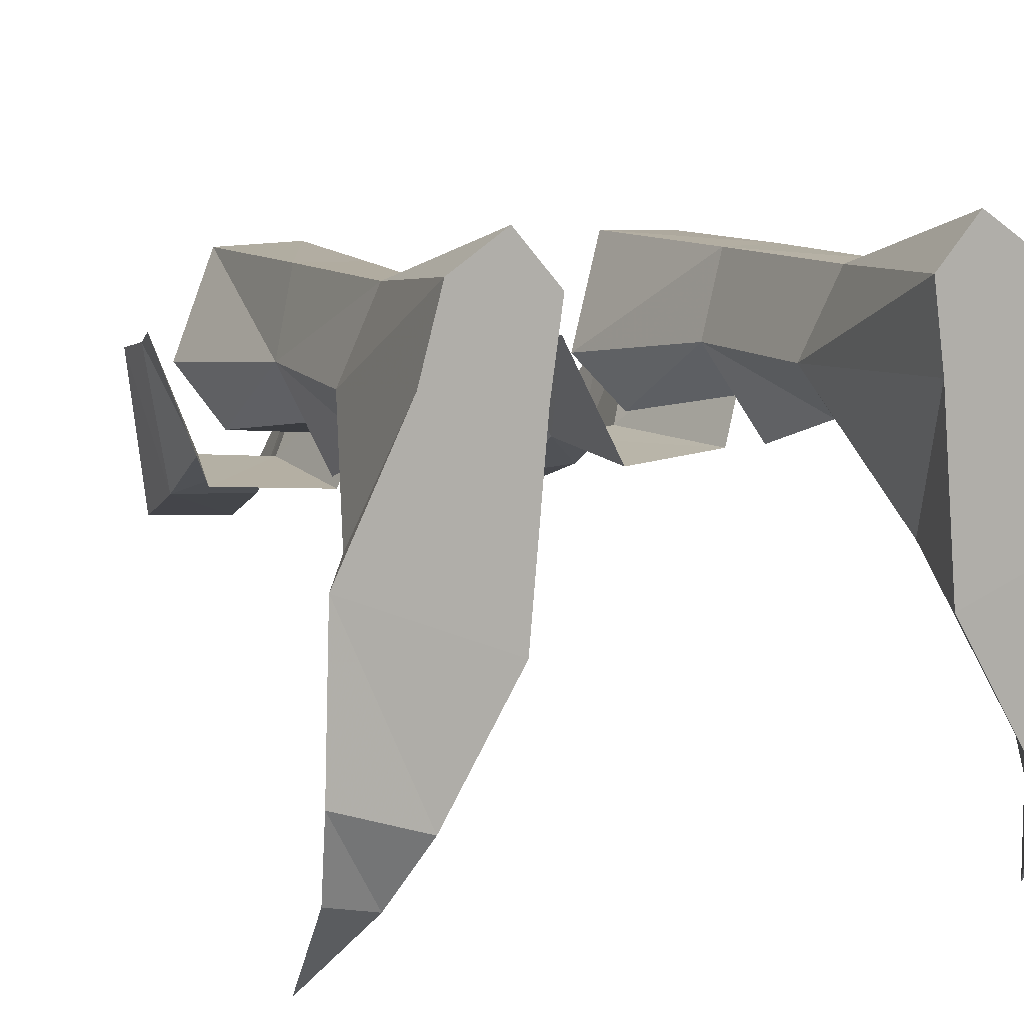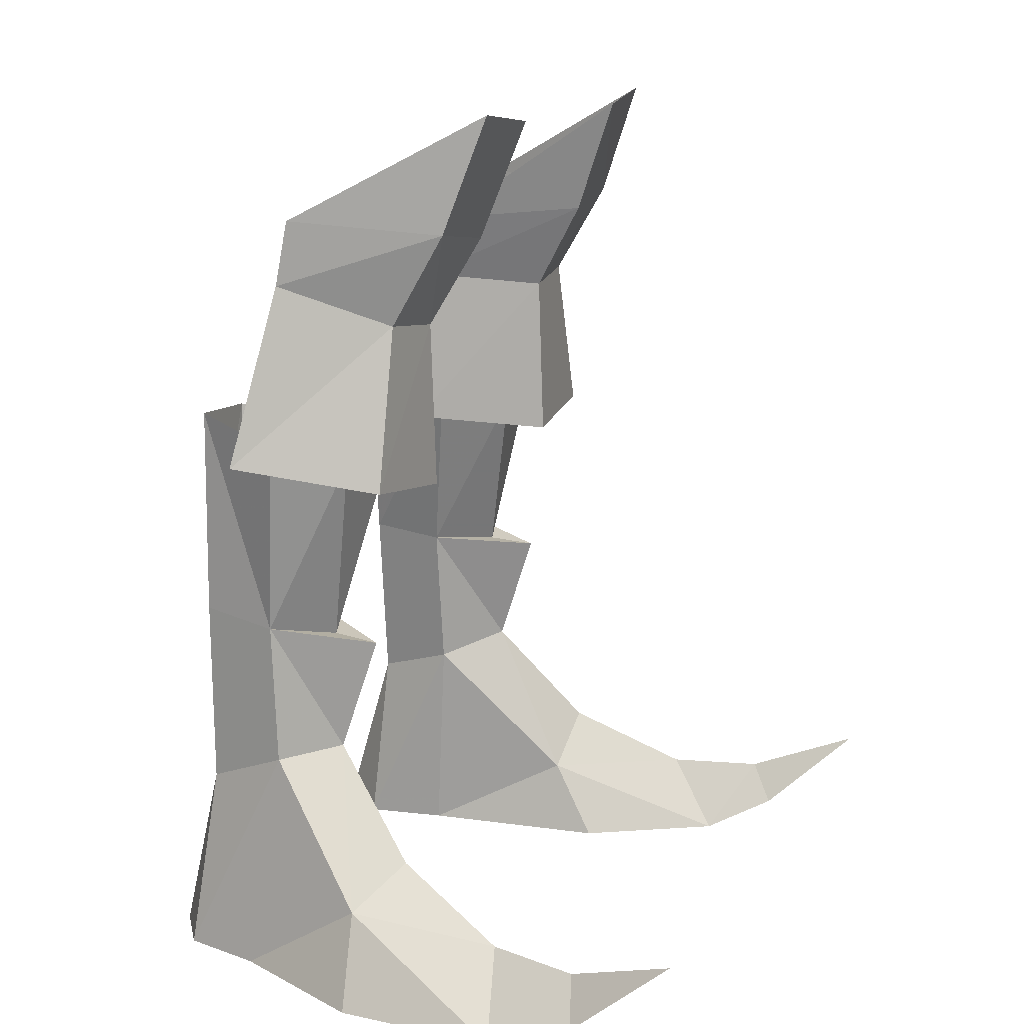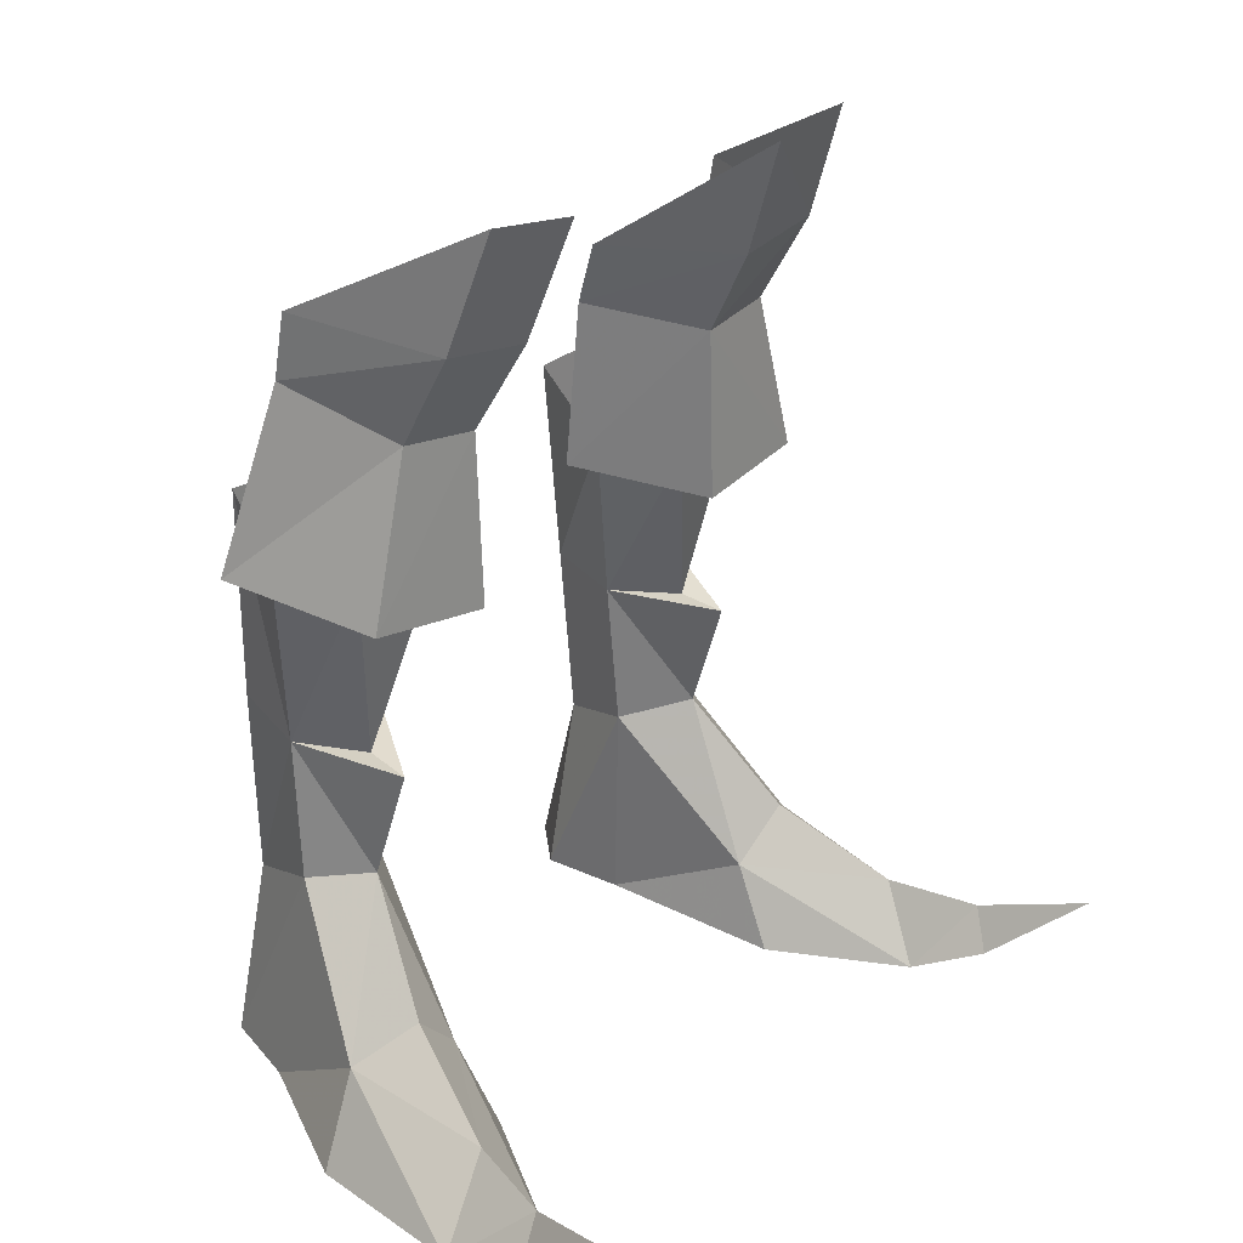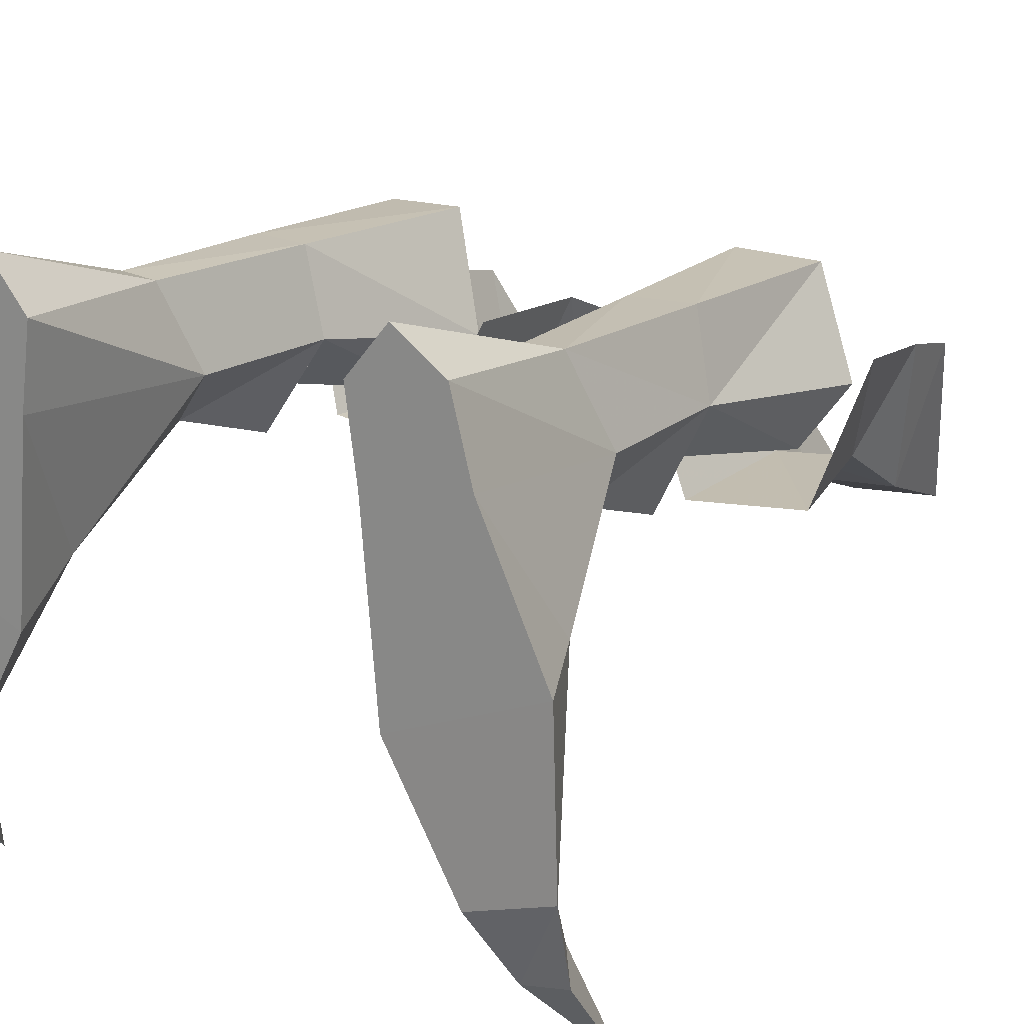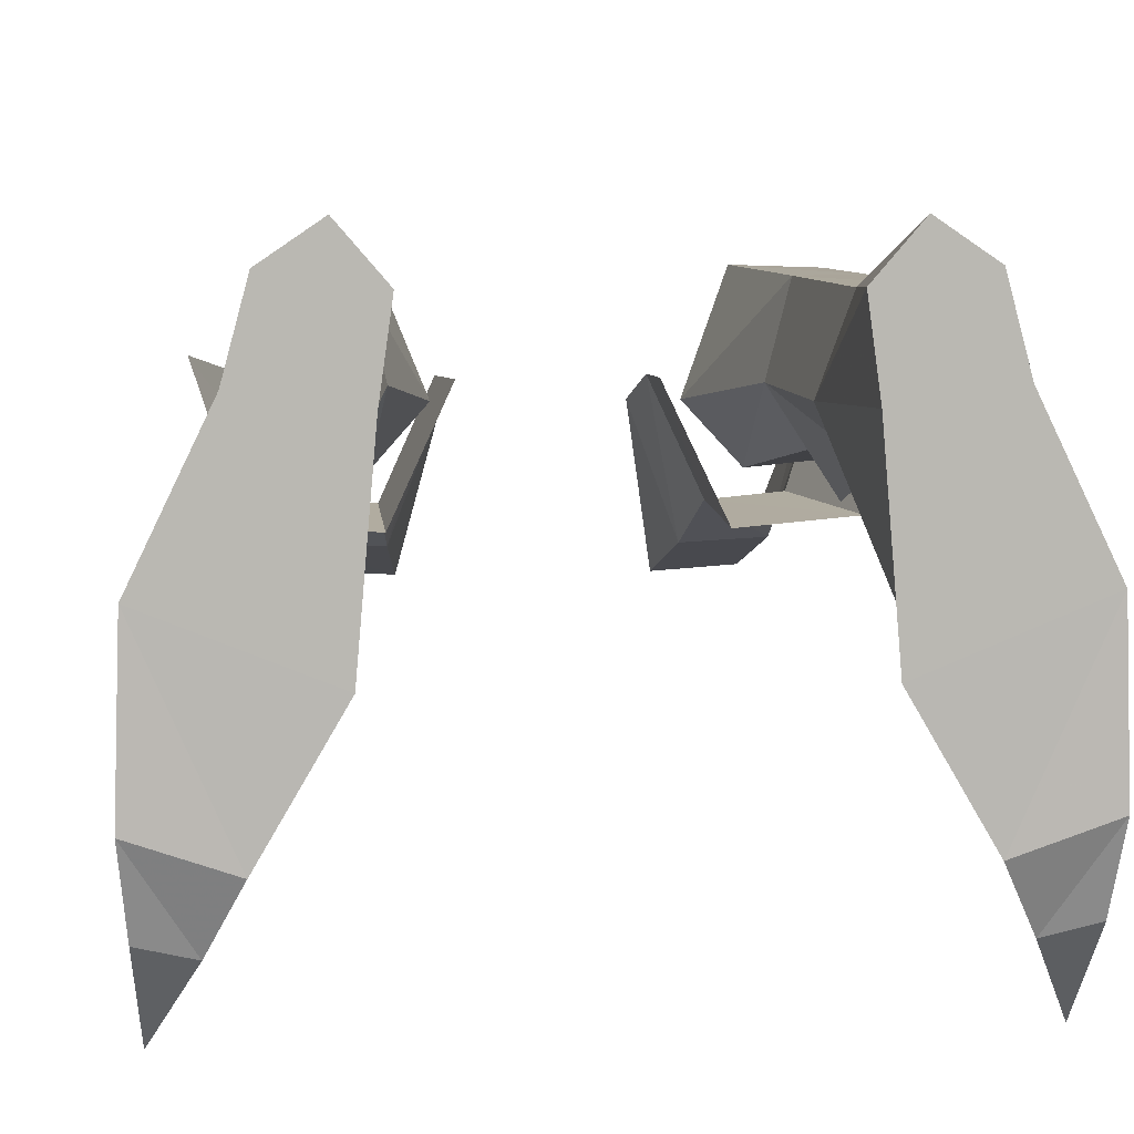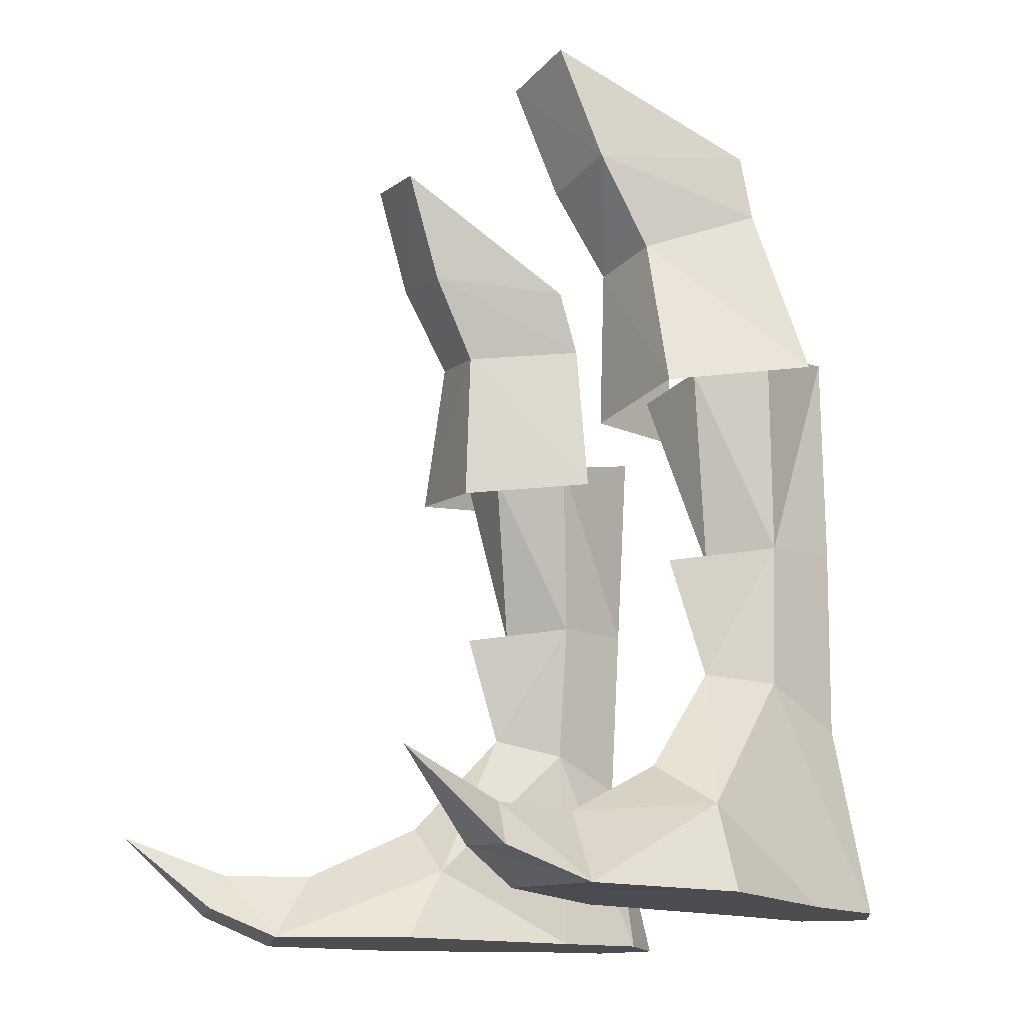
<metadata>
{"format":"obj","ext":"obj","renderer":"f3d","projection":"perspective","resolution":1024,"background":"white","views":[{"elev":10.5,"azim":155.4,"up":"+Y"},{"elev":14.3,"azim":-67.6,"up":"+Z"},{"elev":28.2,"azim":-47.2,"up":"+Z"},{"elev":18.2,"azim":-144.9,"up":"+Y"},{"elev":8.0,"azim":174.3,"up":"+Y"},{"elev":-16.0,"azim":60.4,"up":"+Z"}]}
</metadata>
<code>
g knight_shoe_male_46090
v -8.534 2.291 9.083
v -11.96 0.315 3.385
v -9.933 -1.142 4.981
v -10.12 4.443 8.665
v -7.943 -0.7981 2.932
v -10.44 -7.617 -0.0472
v -7.5 -2.589 -0.07839
v -13.72 -0.05901 -0.0777
v -11 5.566 -0.07772
v -13.72 -0.05901 -0.0777
v -7.5 -2.589 -0.07839
v -10.44 -7.617 -0.0472
v -11 5.566 -0.07772
v -6.835 4.929 -0.07839
v -10.13 8.751 -0.07781
v -6.373 8.188 -0.07826
v -8.064 10.15 -0.07804
v -10.13 8.751 -0.07781
v -9.149 7.945 7.197
v -8.064 10.15 -0.07804
v -7.508 7.848 7.074
v -6.373 8.188 -0.07826
v -6.51 4.439 8.259
v -6.835 4.929 -0.07839
v -13.94 -6.389 -0.1255
v -13.94 -6.389 -0.1255
v -11.36 -5.628 2.742
v -10.13 4.669 14.22
v -8.534 2.291 9.083
v -8.401 0.7703 13.61
v -8.534 2.291 9.083
v -6.51 4.439 8.259
v -6.002 4.542 14.11
v -9.349 7.908 14.55
v -9.149 7.945 7.197
v -10.12 4.443 8.665
v -6.866 7.893 14.21
v -7.508 7.848 7.074
v -11.72 -10.17 1.158
v -13.68 -9.677 0.9976
v -12.37 -9.241 2.676
v -13.68 -9.677 0.9976
v -11.72 -10.17 1.158
v -13.48 -13.57 4.195
v -13.48 -13.57 4.195
v -9.567 1.364 21.24
v -8.223 2.666 13.76
v -6.414 1.126 20.81
v -11.23 3.837 21.97
v -9.415 7.798 22.72
v -6.096 7.921 22.47
v -4.306 3.435 21.22
v -6.414 1.126 20.81
v -8.401 0.7703 13.61
v -8.223 2.666 13.76
v -8.401 0.7703 13.61
v -8.223 2.666 13.76
v -10.13 4.669 14.22
v -6.002 4.542 14.11
v 11.83 0.3153 3.385
v 8.408 2.291 9.083
v 9.807 -1.142 4.981
v 9.989 4.444 8.665
v 10.32 -7.616 -0.0472
v 7.817 -0.7979 2.932
v 7.373 -2.589 -0.0784
v 13.6 -0.05873 -0.07769
v 10.87 5.566 -0.07772
v 7.373 -2.589 -0.0784
v 10.87 5.566 -0.07772
v 13.6 -0.05873 -0.07769
v 6.708 4.93 -0.07841
v 10 8.752 -0.07781
v 6.247 8.188 -0.07827
v 7.938 10.15 -0.07805
v 10 8.752 -0.07781
v 9.023 7.946 7.197
v 7.938 10.15 -0.07805
v 7.382 7.848 7.074
v 6.383 4.439 8.259
v 6.247 8.188 -0.07827
v 6.708 4.93 -0.07841
v 13.82 -6.388 -0.1255
v 10.32 -7.616 -0.0472
v 13.82 -6.388 -0.1255
v 11.24 -5.628 2.742
v 8.408 2.291 9.083
v 10.01 4.669 14.22
v 8.275 0.7705 13.61
v 6.383 4.439 8.259
v 8.408 2.291 9.083
v 5.875 4.542 14.11
v 9.023 7.946 7.197
v 9.223 7.908 14.55
v 9.989 4.444 8.665
v 6.74 7.893 14.21
v 7.382 7.848 7.074
v 13.55 -9.677 0.9976
v 11.59 -10.17 1.158
v 12.24 -9.241 2.676
v 13.55 -9.677 0.9976
v 11.59 -10.17 1.158
v 13.35 -13.57 4.195
v 13.35 -13.57 4.195
v 8.096 2.666 13.76
v 9.441 1.364 21.24
v 6.288 1.126 20.81
v 11.11 3.837 21.97
v 9.289 7.798 22.72
v 5.97 7.921 22.47
v 4.179 3.435 21.22
v 6.288 1.126 20.81
v 8.275 0.7705 13.61
v 8.096 2.666 13.76
v 8.096 2.666 13.76
v 8.275 0.7705 13.61
v 10.01 4.669 14.22
v 5.875 4.542 14.11
v -3.84 3.882 26.77
v -5.451 -2.608 29.79
v -5.896 -0.5988 26.3
v -3.432 2.779 29.35
v -3.5 4.239 20.36
v -5.883 -0.8206 19.81
v -8.884 -2.496 30.28
v -10.51 3.813 28.21
v -8.882 -0.3686 26.66
v -10.46 3.323 30.74
v -10.54 -0.4967 20.37
v -12.37 5.035 21.29
v -4.983 -4.312 34.34
v -8.431 -4.149 34.8
v 5.325 -2.608 29.79
v 3.714 3.882 26.77
v 5.769 -0.5987 26.3
v 3.305 2.779 29.35
v 3.373 4.239 20.36
v 5.757 -0.8205 19.81
v 10.38 3.813 28.21
v 8.757 -2.496 30.28
v 8.755 -0.3684 26.66
v 10.33 3.323 30.74
v 10.41 -0.4966 20.37
v 12.24 5.035 21.29
v 4.856 -4.312 34.34
v 8.305 -4.148 34.8
f 1 2 3
f 2 1 4
f 5 6 7
f 8 2 9
f 10 11 12
f 11 13 14
f 14 15 16
f 15 14 13
f 15 17 16
f 18 4 19
f 4 18 9
f 20 19 21
f 22 23 24
f 23 22 21
f 5 24 23
f 1 5 23
f 5 1 3
f 18 19 20
f 22 20 21
f 4 9 2
f 8 25 2
f 10 12 26
f 11 10 13
f 25 27 2
f 3 2 27
f 7 24 5
f 28 29 30
f 3 27 5
f 6 5 27
f 31 32 33
f 34 35 28
f 36 28 35
f 35 37 38
f 37 35 34
f 33 32 38
f 38 37 33
f 39 40 26
f 26 12 39
f 25 41 27
f 41 25 42
f 41 43 6
f 6 27 41
f 40 39 44
f 41 42 45
f 43 41 45
f 36 29 28
f 46 47 48
f 28 47 46
f 49 28 46
f 50 28 49
f 50 34 28
f 51 34 50
f 34 51 37
f 37 51 52
f 33 37 52
f 33 52 53
f 31 33 54
f 55 33 53
f 56 57 58
f 57 56 59
f 60 61 62
f 61 60 63
f 64 65 66
f 60 67 68
f 69 70 71
f 70 69 72
f 73 72 74
f 72 73 70
f 75 73 74
f 63 76 77
f 76 63 68
f 77 78 79
f 80 81 82
f 81 80 79
f 82 65 80
f 65 61 80
f 61 65 62
f 77 76 78
f 78 81 79
f 68 63 60
f 83 67 60
f 84 71 85
f 71 84 69
f 86 83 60
f 60 62 86
f 82 66 65
f 87 88 89
f 86 62 65
f 65 64 86
f 90 91 92
f 93 94 88
f 88 95 93
f 96 93 97
f 93 96 94
f 90 92 97
f 96 97 92
f 98 99 85
f 84 85 99
f 100 83 86
f 83 100 101
f 102 100 64
f 86 64 100
f 99 98 103
f 101 100 104
f 100 102 104
f 87 95 88
f 105 106 107
f 105 88 106
f 88 108 106
f 88 109 108
f 94 109 88
f 94 110 109
f 110 94 96
f 110 96 111
f 96 92 111
f 111 92 112
f 92 91 113
f 92 114 112
f 115 116 117
f 116 115 118
f 119 120 121
f 120 119 122
f 121 123 119
f 123 121 124
f 125 126 127
f 126 125 128
f 129 121 127
f 121 129 124
f 127 130 129
f 130 127 126
f 121 125 127
f 125 121 120
f 125 131 132
f 131 125 120
f 122 131 120
f 132 128 125
f 133 134 135
f 134 133 136
f 137 135 134
f 135 137 138
f 139 140 141
f 140 139 142
f 135 143 141
f 143 135 138
f 144 141 143
f 141 144 139
f 140 135 141
f 135 140 133
f 145 140 146
f 140 145 133
f 145 136 133
f 142 146 140

</code>
